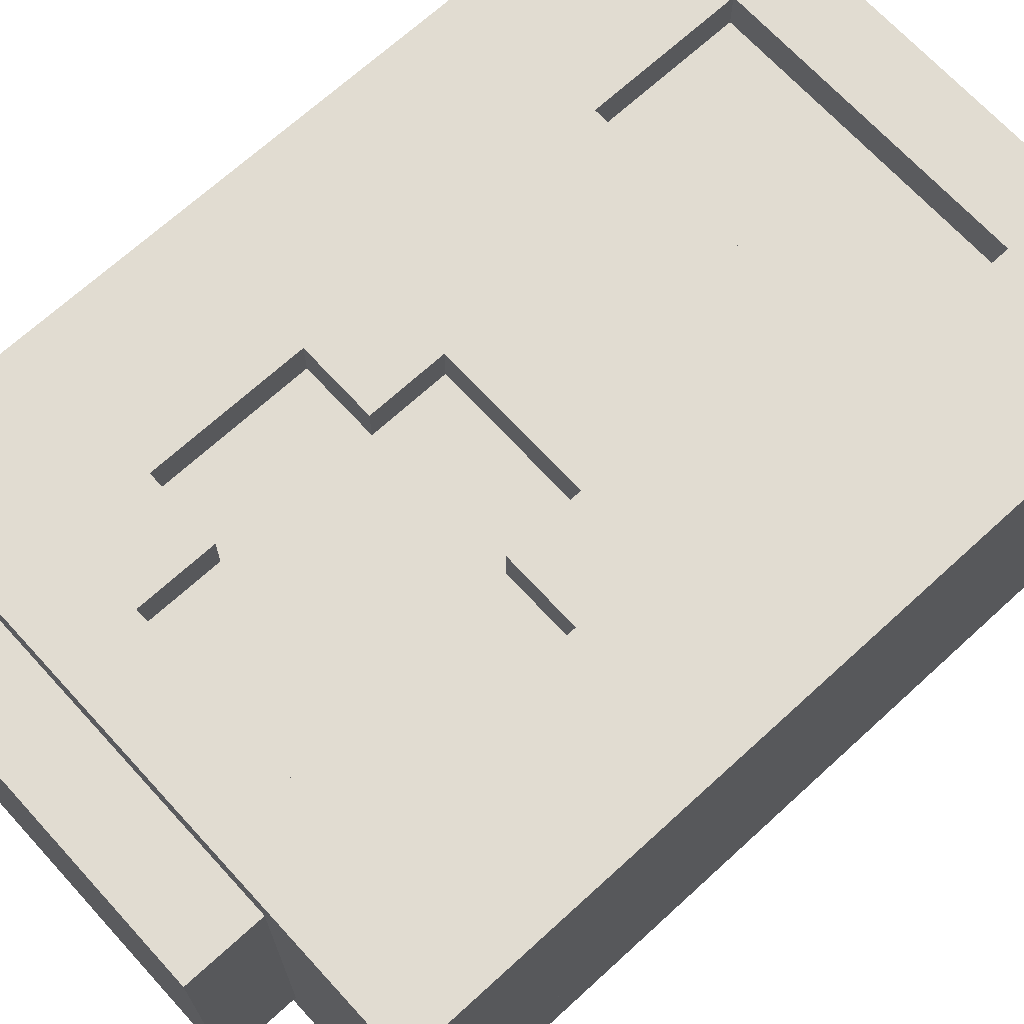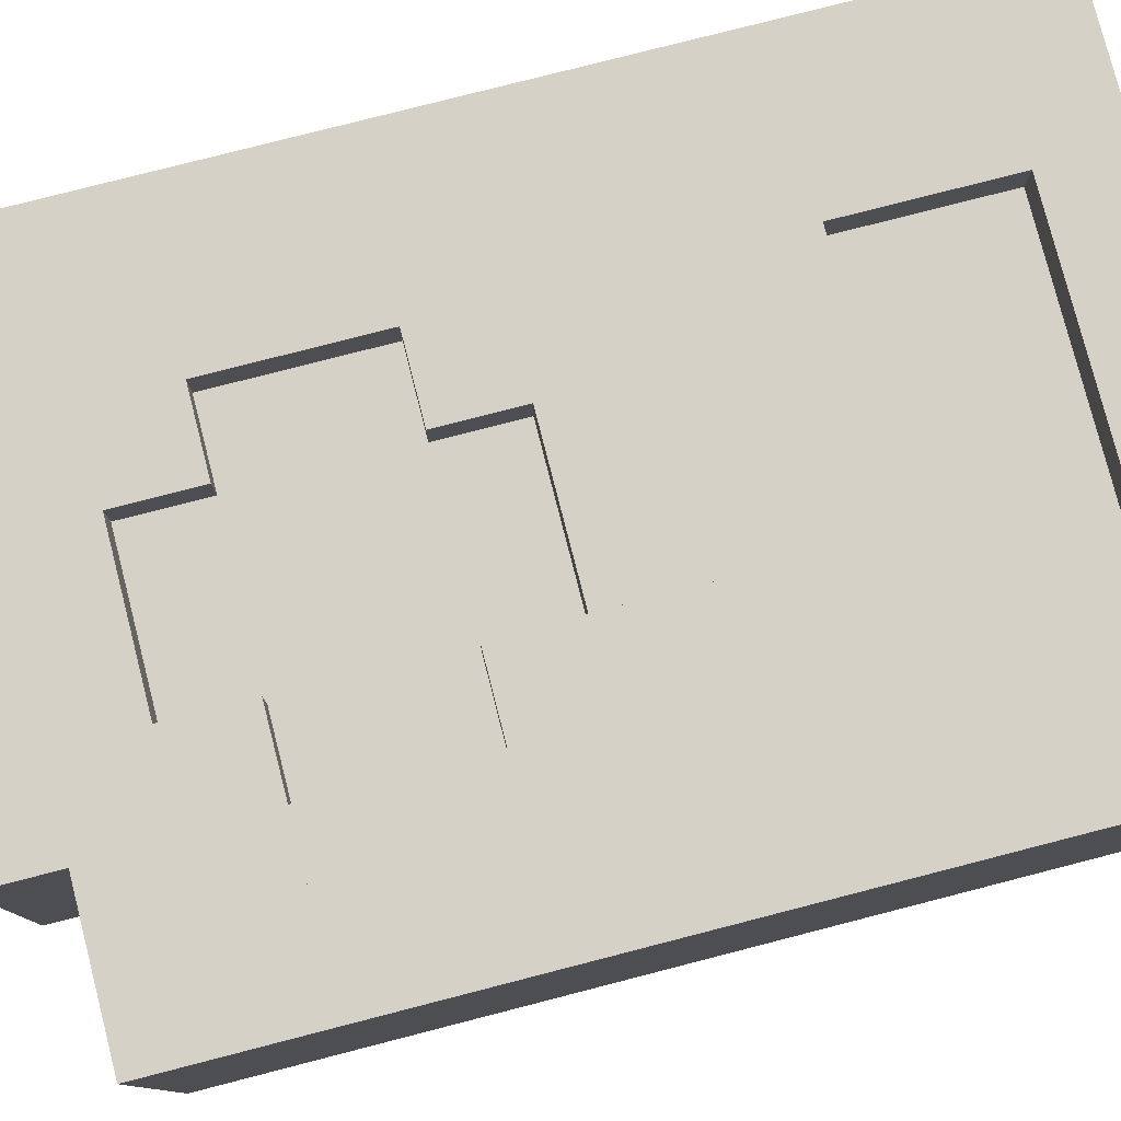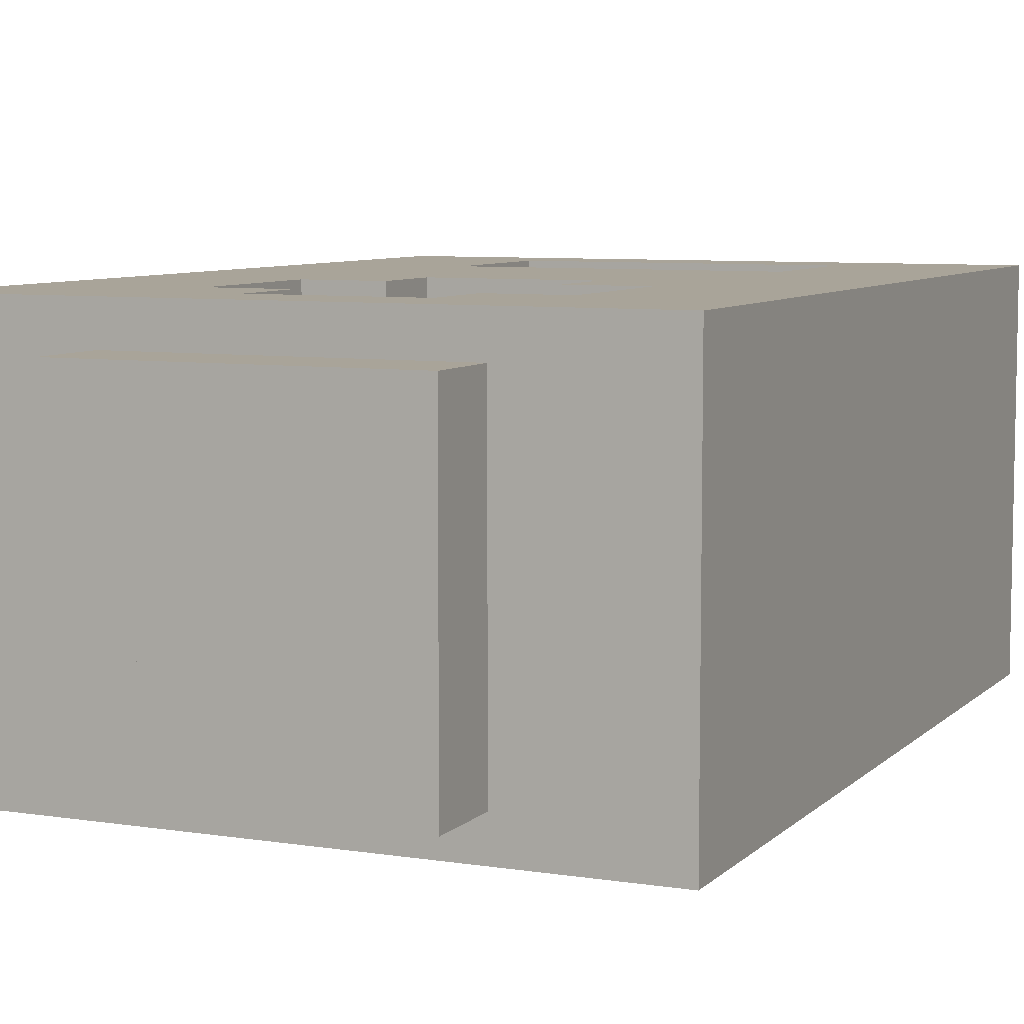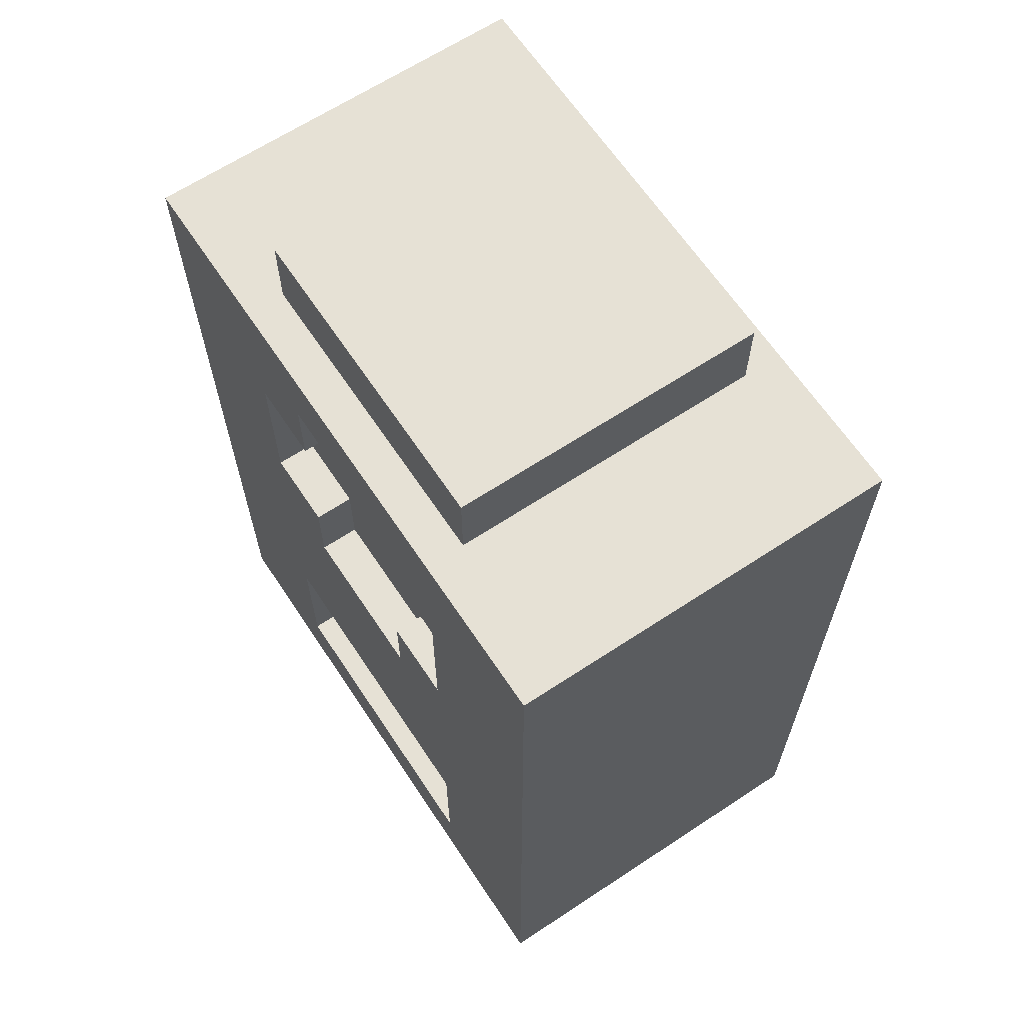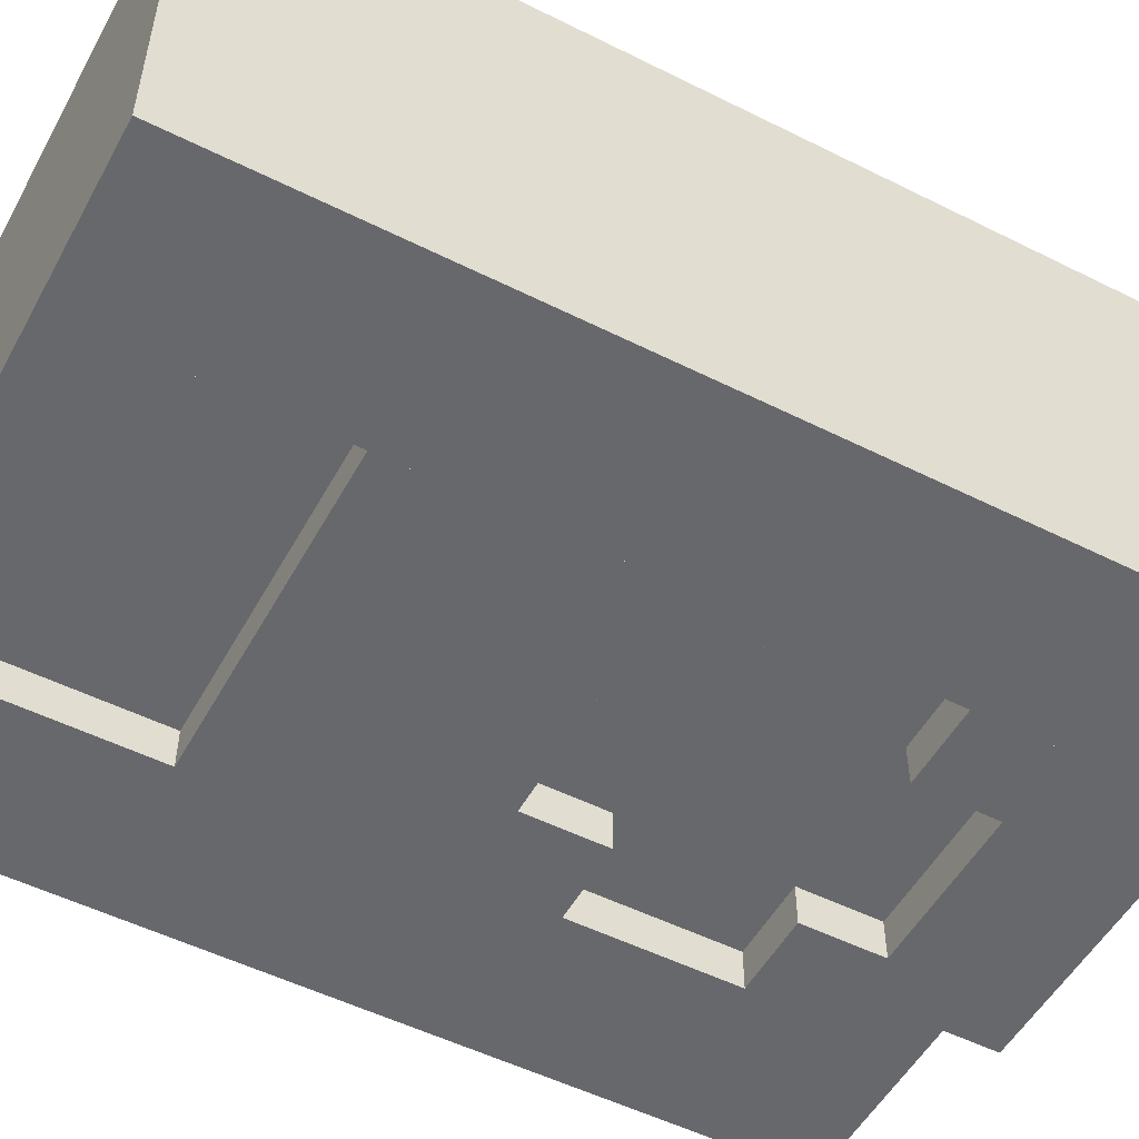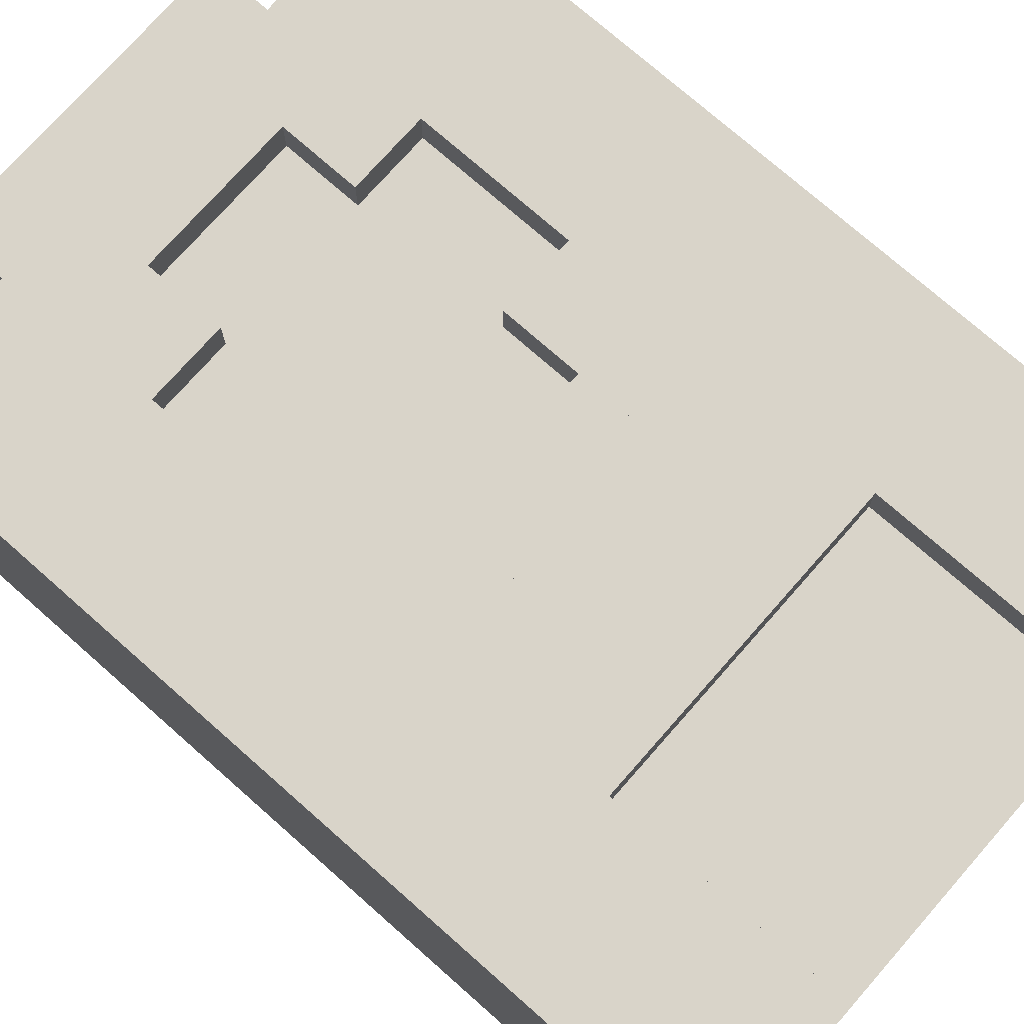
<metadata>
{"format":"obj","ext":"obj","renderer":"f3d","projection":"perspective","resolution":1024,"background":"white","views":[{"elev":69.0,"azim":-132.5,"up":"+Z"},{"elev":79.0,"azim":-104.4,"up":"+Z"},{"elev":7.3,"azim":-155.9,"up":"+Z"},{"elev":64.8,"azim":56.4,"up":"+Y"},{"elev":-52.4,"azim":61.7,"up":"+Z"},{"elev":74.9,"azim":-48.6,"up":"+Z"}]}
</metadata>
<code>
v 2 4 2
v 2 4 -2
v -2 4 2
v -2 4 -2
v -2 5 -2
v -2 5 2
v 2 5 -2
v 2 5 2
v 1 4 2
v 1 4 -2
v 1 5 -2
v 1 5 2
v 4 -7 2.5
v 4 -7 -2.5
v 2 -7 2.5
v 2 -7 -2.5
v 2 4 -2.5
v 2 4 2.5
v 4 4 -2.5
v 4 4 2.5
v 2 3 2.5
v 2 3 -2.5
v -4 3 2.5
v -4 3 -2.5
v -4 4 -2.5
v -4 4 2.5
v 2 2 2.5
v 2 2 -2.5
v 1 2 2.5
v 1 2 -2.5
v 1 3 -2.5
v 1 3 2.5
v -1 2 2.5
v -1 2 -2.5
v -4 2 2.5
v -4 2 -2.5
v -1 3 -2.5
v -1 3 2.5
v -2 -7 2.5
v -2 -7 -2.5
v -4 -7 2.5
v -4 -7 -2.5
v -2 2 -2.5
v -2 2 2.5
v 2 -4 2.5
v 2 -4 -2.5
v 1 -4 2.5
v 1 -4 -2.5
v 1 0 -2.5
v 1 0 2.5
v 2 0 -2.5
v 2 0 2.5
v -1 -4 2.5
v -1 -4 -2.5
v -2 -4 2.5
v -2 -4 -2.5
v -2 0 -2.5
v -2 0 2.5
v -1 0 -2.5
v -1 0 2.5
v -1 -1 -2.5
v -1 -1 2.5
v 1 -1 -2.5
v 1 -1 2.5
v -2 -6 -2.5
v -2 -6 2.5
v 2 -6 -2.5
v 2 -6 2.5
v 1 -1 2
v 1 -1 -2
v -1 -1 2
v -1 -1 -2
v -1 3 -2
v -1 3 2
v 1 3 -2
v 1 3 2
v 2 0 2
v 2 0 -2
v 1 0 2
v 1 0 -2
v 1 2 -2
v 1 2 2
v 2 2 -2
v 2 2 2
v -1 0 2
v -1 0 -2
v -2 0 2
v -2 0 -2
v -2 2 -2
v -2 2 2
v -1 2 -2
v -1 2 2
v 2 -6 2
v 2 -6 -2
v -2 -6 2
v -2 -6 -2
v -2 -4 -2
v -2 -4 2
v 2 -4 -2
v 2 -4 2
f 3 2 1
f 2 3 4
f 3 5 4
f 5 3 6
f 5 2 4
f 2 5 7
f 8 3 1
f 3 8 6
f 8 2 7
f 2 8 1
f 5 8 7
f 8 5 6
f 9 2 1
f 2 9 10
f 9 11 10
f 11 9 12
f 11 2 10
f 2 11 7
f 8 9 1
f 9 8 12
f 8 2 7
f 2 8 1
f 11 8 7
f 8 11 12
f 15 14 13
f 14 15 16
f 15 17 16
f 17 15 18
f 17 14 16
f 14 17 19
f 20 15 13
f 15 20 18
f 20 14 19
f 14 20 13
f 17 20 19
f 20 17 18
f 23 22 21
f 22 23 24
f 23 25 24
f 25 23 26
f 25 22 24
f 22 25 17
f 18 23 21
f 23 18 26
f 18 22 17
f 22 18 21
f 25 18 17
f 18 25 26
f 29 28 27
f 28 29 30
f 29 31 30
f 31 29 32
f 31 28 30
f 28 31 22
f 21 29 27
f 29 21 32
f 21 28 22
f 28 21 27
f 31 21 22
f 21 31 32
f 35 34 33
f 34 35 36
f 35 24 36
f 24 35 23
f 24 34 36
f 34 24 37
f 38 35 33
f 35 38 23
f 38 34 37
f 34 38 33
f 24 38 37
f 38 24 23
f 41 40 39
f 40 41 42
f 41 36 42
f 36 41 35
f 36 40 42
f 40 36 43
f 44 41 39
f 41 44 35
f 44 40 43
f 40 44 39
f 36 44 43
f 44 36 35
f 47 46 45
f 46 47 48
f 47 49 48
f 49 47 50
f 49 46 48
f 46 49 51
f 52 47 45
f 47 52 50
f 52 46 51
f 46 52 45
f 49 52 51
f 52 49 50
f 55 54 53
f 54 55 56
f 55 57 56
f 57 55 58
f 57 54 56
f 54 57 59
f 60 55 53
f 55 60 58
f 60 54 59
f 54 60 53
f 57 60 59
f 60 57 58
f 53 48 47
f 48 53 54
f 53 61 54
f 61 53 62
f 61 48 54
f 48 61 63
f 64 53 47
f 53 64 62
f 64 48 63
f 48 64 47
f 61 64 63
f 64 61 62
f 39 16 15
f 16 39 40
f 39 65 40
f 65 39 66
f 65 16 40
f 16 65 67
f 68 39 15
f 39 68 66
f 68 16 67
f 16 68 15
f 65 68 67
f 68 65 66
f 23 22 21
f 22 23 24
f 23 25 24
f 25 23 26
f 25 22 24
f 22 25 17
f 18 23 21
f 23 18 26
f 18 22 17
f 22 18 21
f 25 18 17
f 18 25 26
f 71 70 69
f 70 71 72
f 71 73 72
f 73 71 74
f 73 70 72
f 70 73 75
f 76 71 69
f 71 76 74
f 76 70 75
f 70 76 69
f 73 76 75
f 76 73 74
f 79 78 77
f 78 79 80
f 79 81 80
f 81 79 82
f 81 78 80
f 78 81 83
f 84 79 77
f 79 84 82
f 84 78 83
f 78 84 77
f 81 84 83
f 84 81 82
f 87 86 85
f 86 87 88
f 87 89 88
f 89 87 90
f 89 86 88
f 86 89 91
f 92 87 85
f 87 92 90
f 92 86 91
f 86 92 85
f 89 92 91
f 92 89 90
f 95 94 93
f 94 95 96
f 95 97 96
f 97 95 98
f 97 94 96
f 94 97 99
f 100 95 93
f 95 100 98
f 100 94 99
f 94 100 93
f 97 100 99
f 100 97 98

</code>
